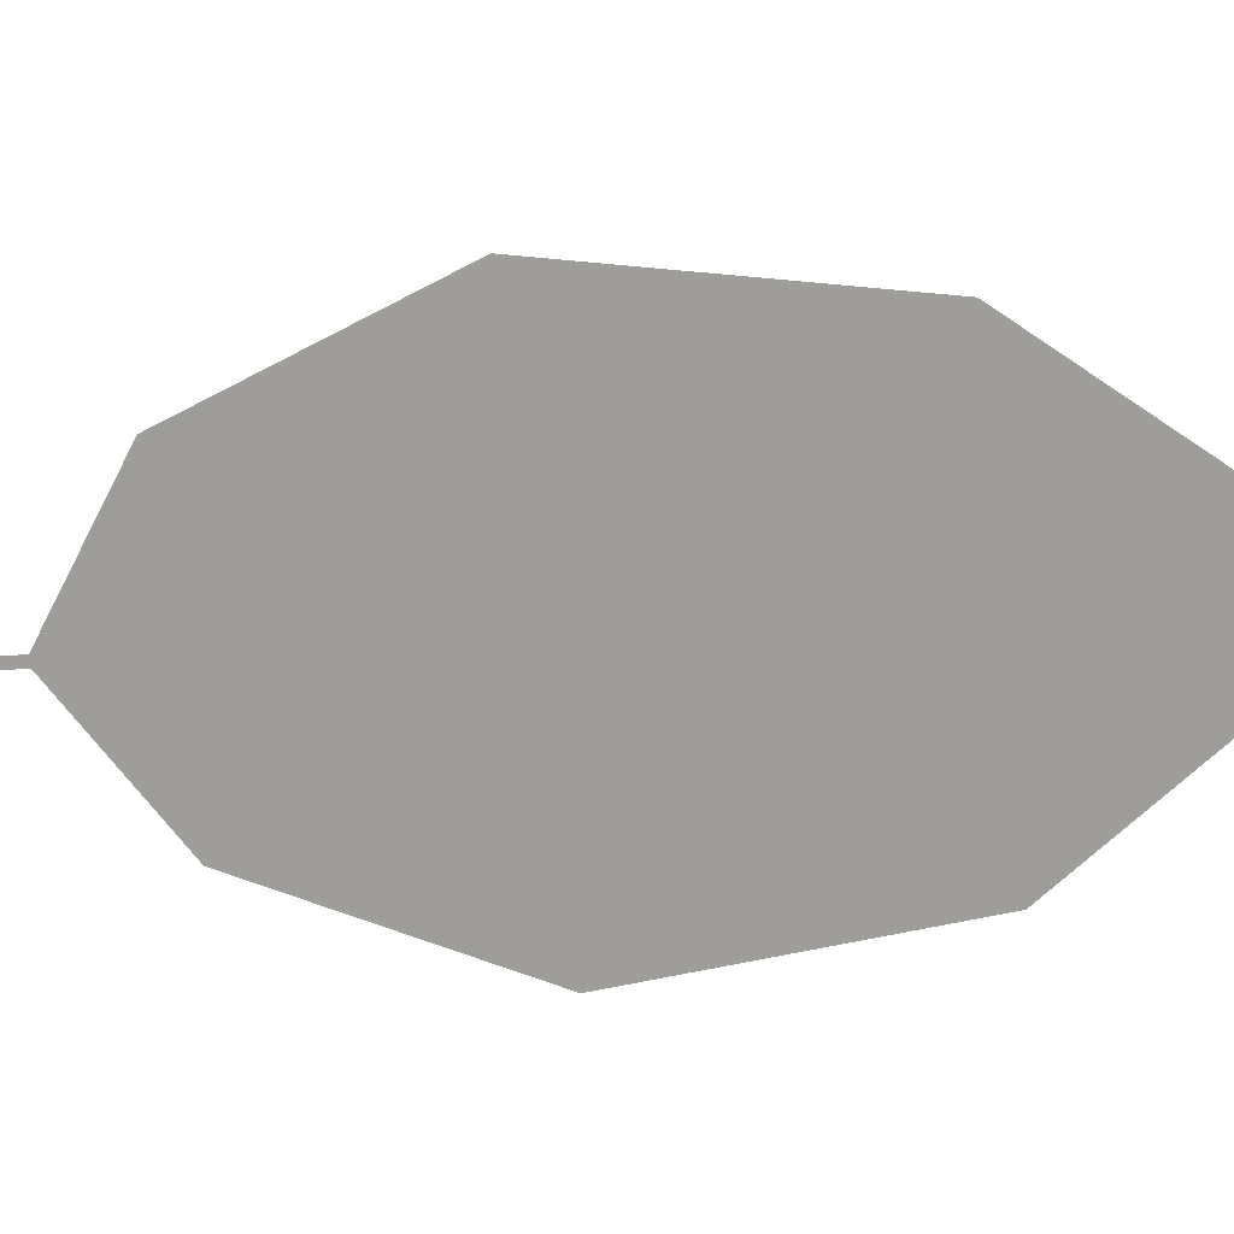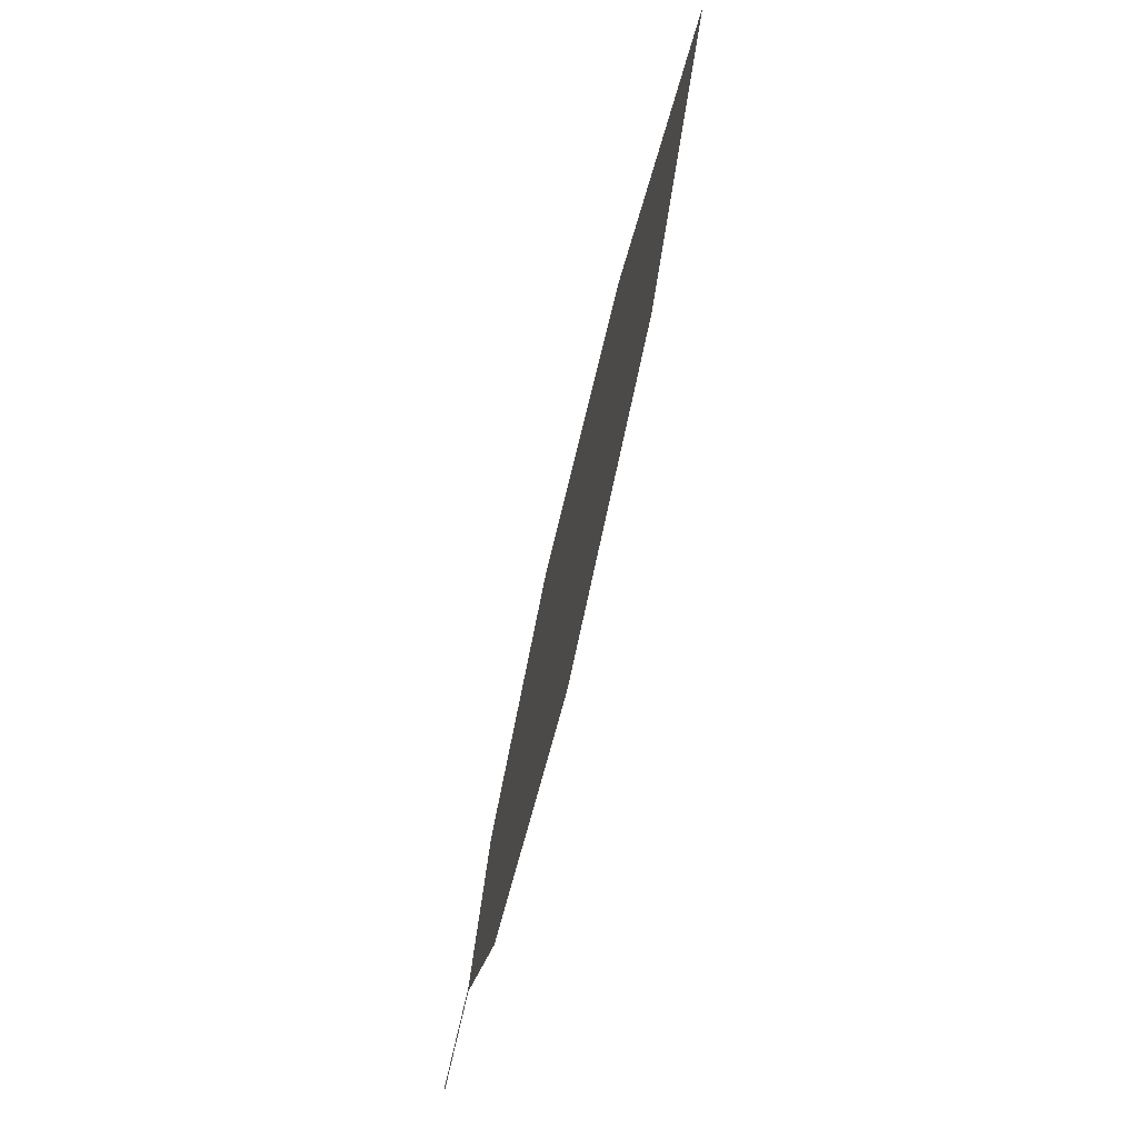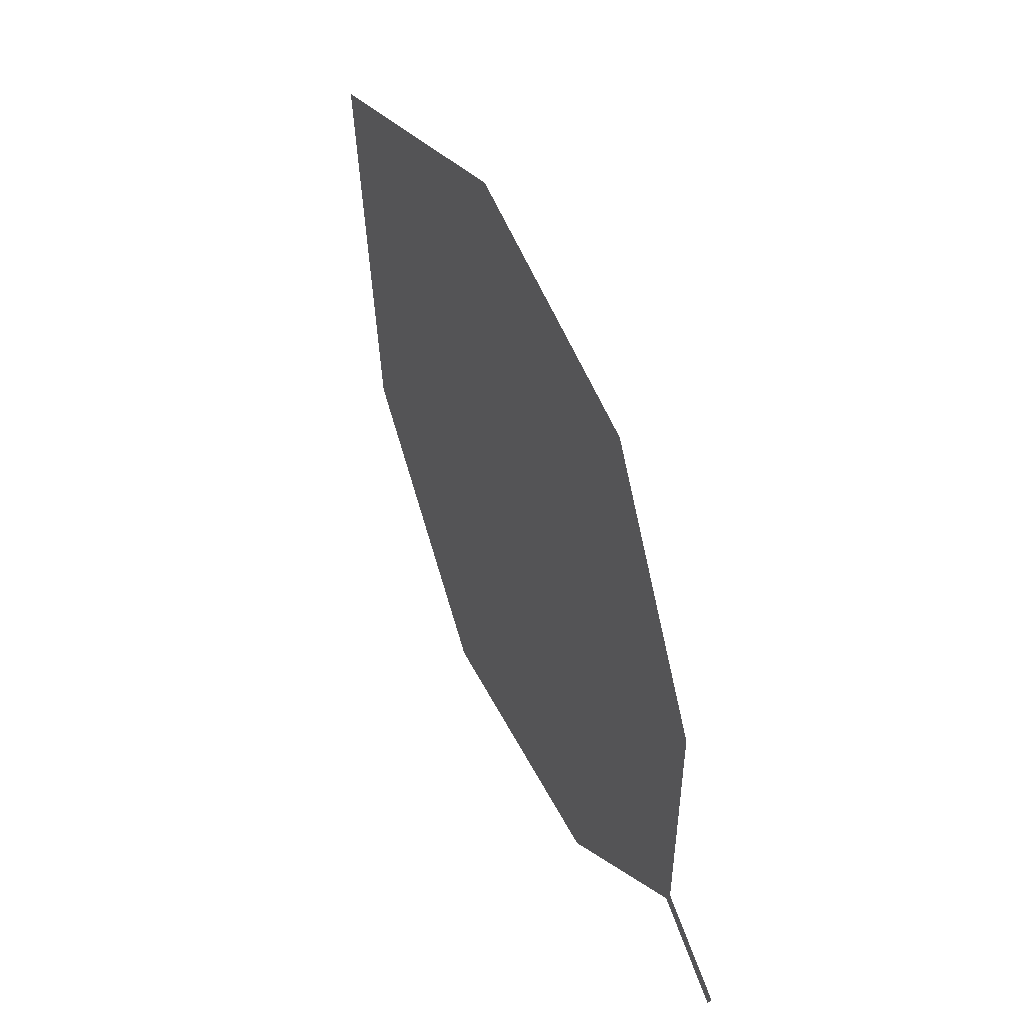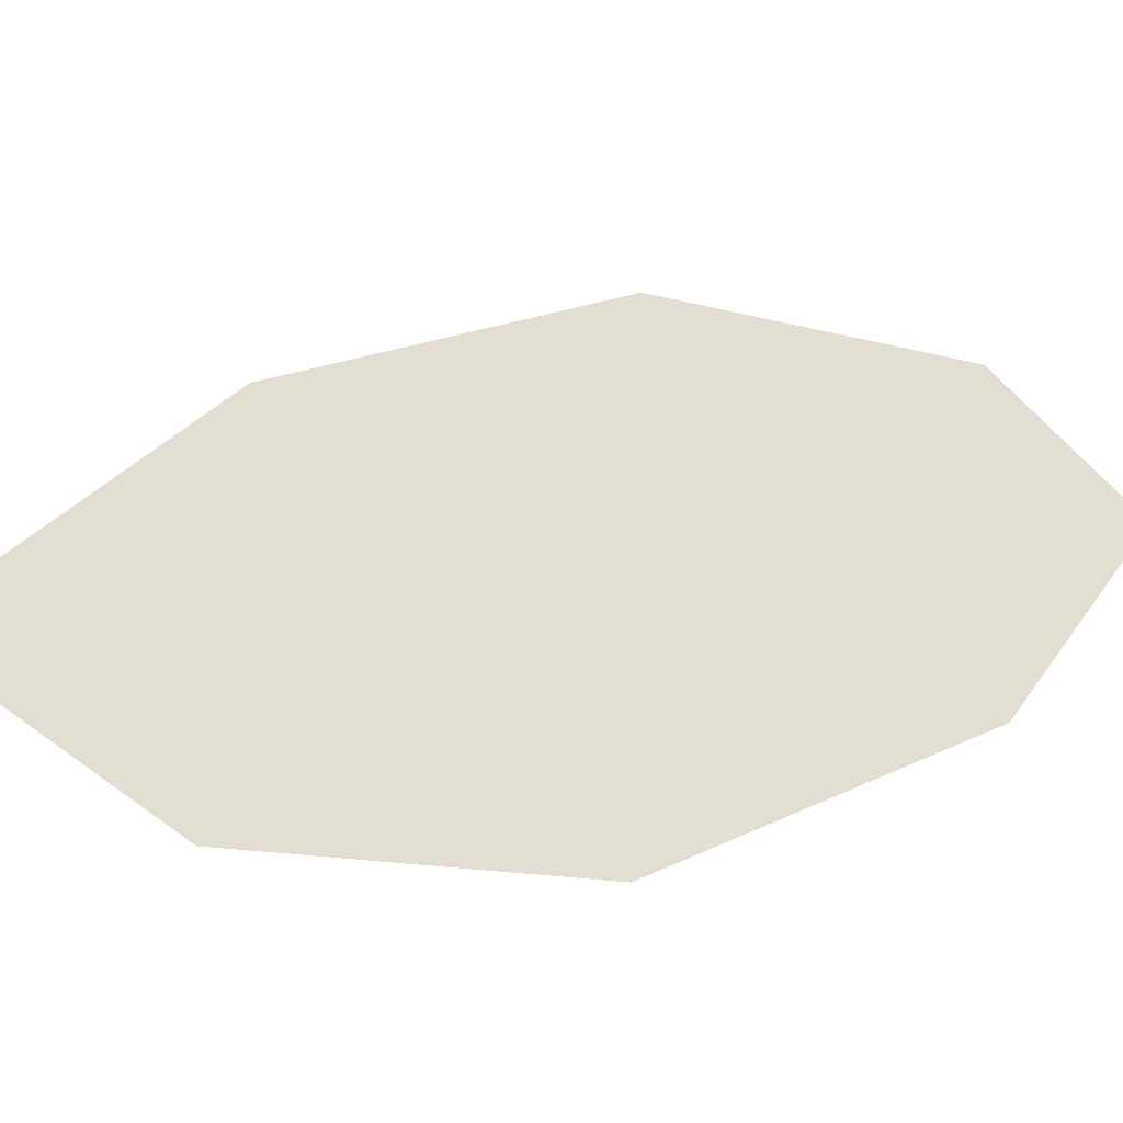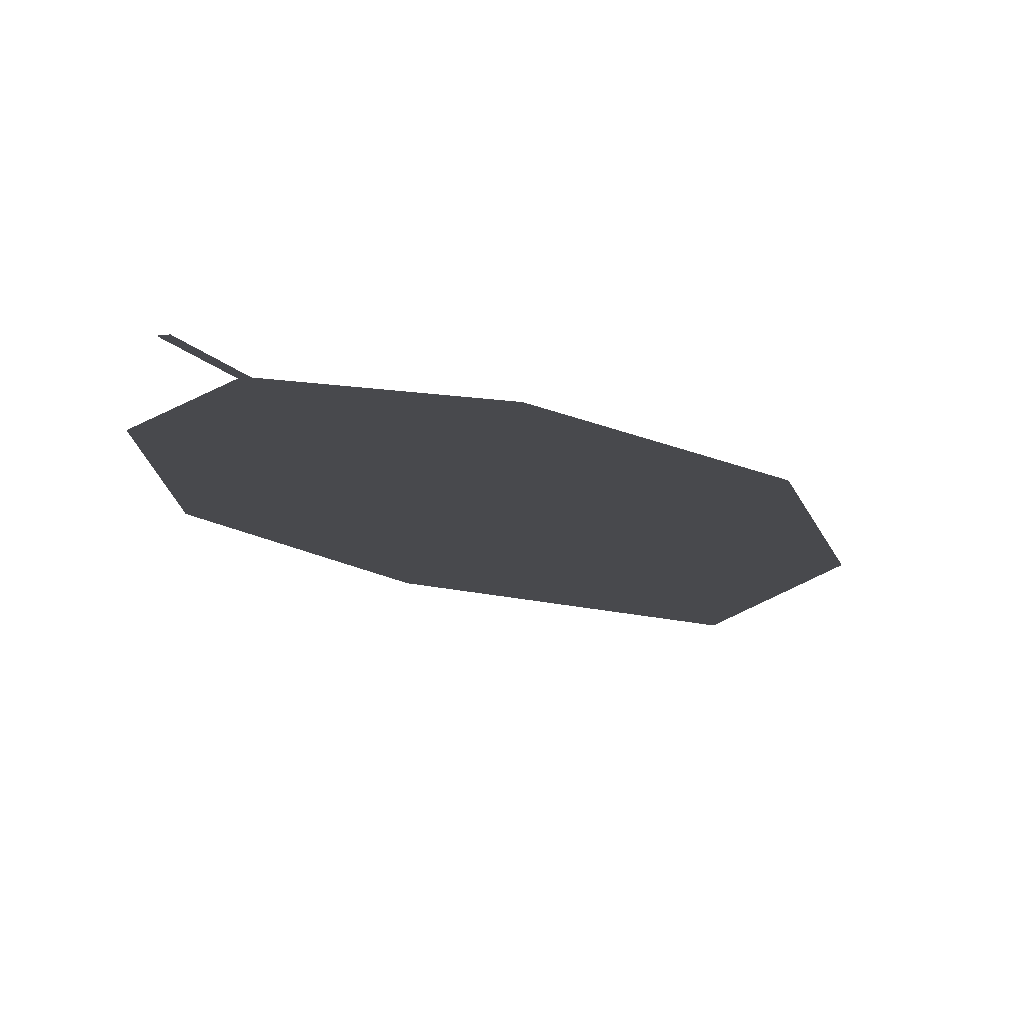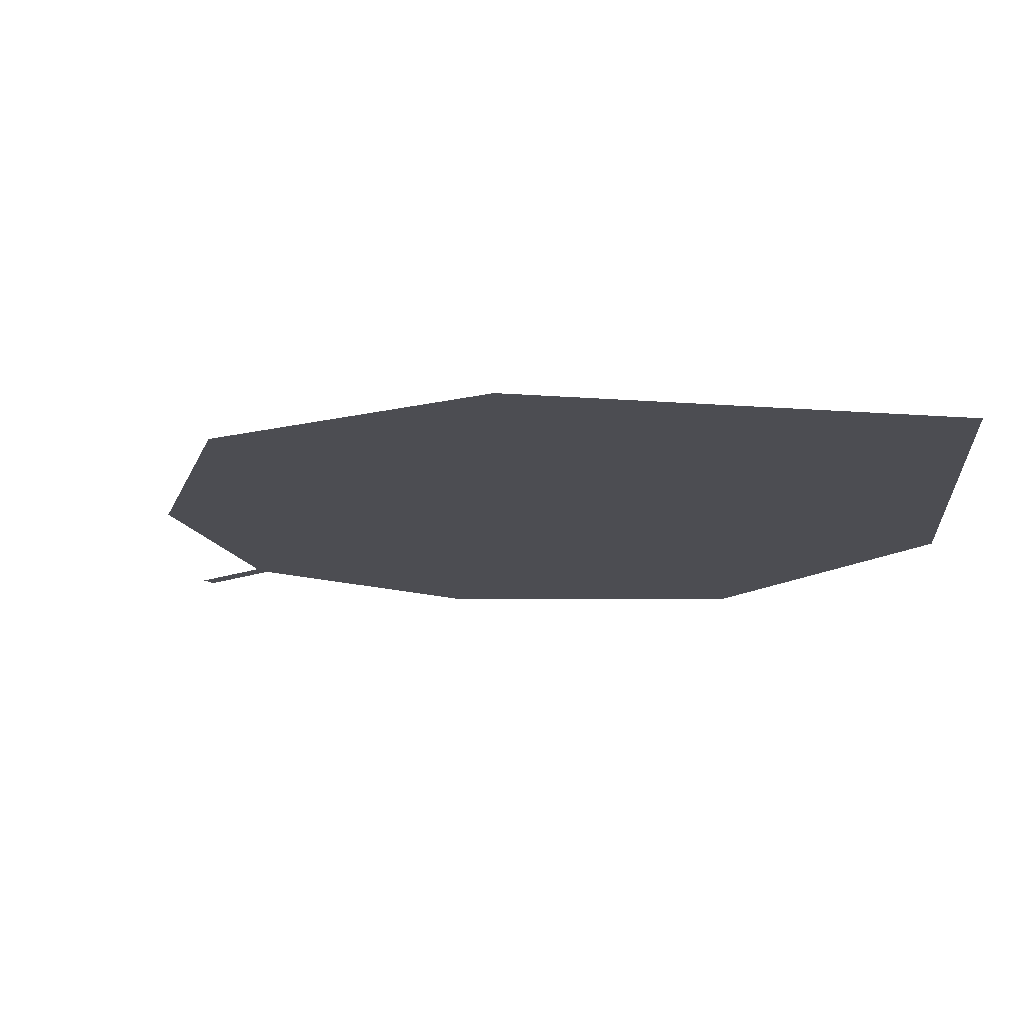
<metadata>
{"format":"obj","ext":"obj","renderer":"f3d","projection":"perspective","resolution":1024,"background":"white","views":[{"elev":-72.1,"azim":68.0,"up":"+Z"},{"elev":-17.5,"azim":84.9,"up":"+Y"},{"elev":2.9,"azim":-111.5,"up":"+Y"},{"elev":53.1,"azim":-116.6,"up":"+Z"},{"elev":-1.7,"azim":-4.6,"up":"+Z"},{"elev":-21.9,"azim":115.5,"up":"+Z"}]}
</metadata>
<code>
o Leaves.108_leaves.108
v -0.05052 -0.05019 2.331
v -0.05184 -0.04948 2.331
v -0.04345 -0.03726 2.328
v -0.01724 -0.03462 2.326
v 0.02823 0.03294 2.311
v -0.04477 -0.03655 2.328
v -0.05685 -0.01333 2.325
v -0.02458 0.06133 2.309
v 0.01949 0.07946 2.303
v -0.05239 0.02609 2.317
v 0.01363 -0.009397 2.32
f 1 3 6 2
f 3 4 11 5
f 5 8 6 3
f 8 10 7 6
f 5 9 8

</code>
